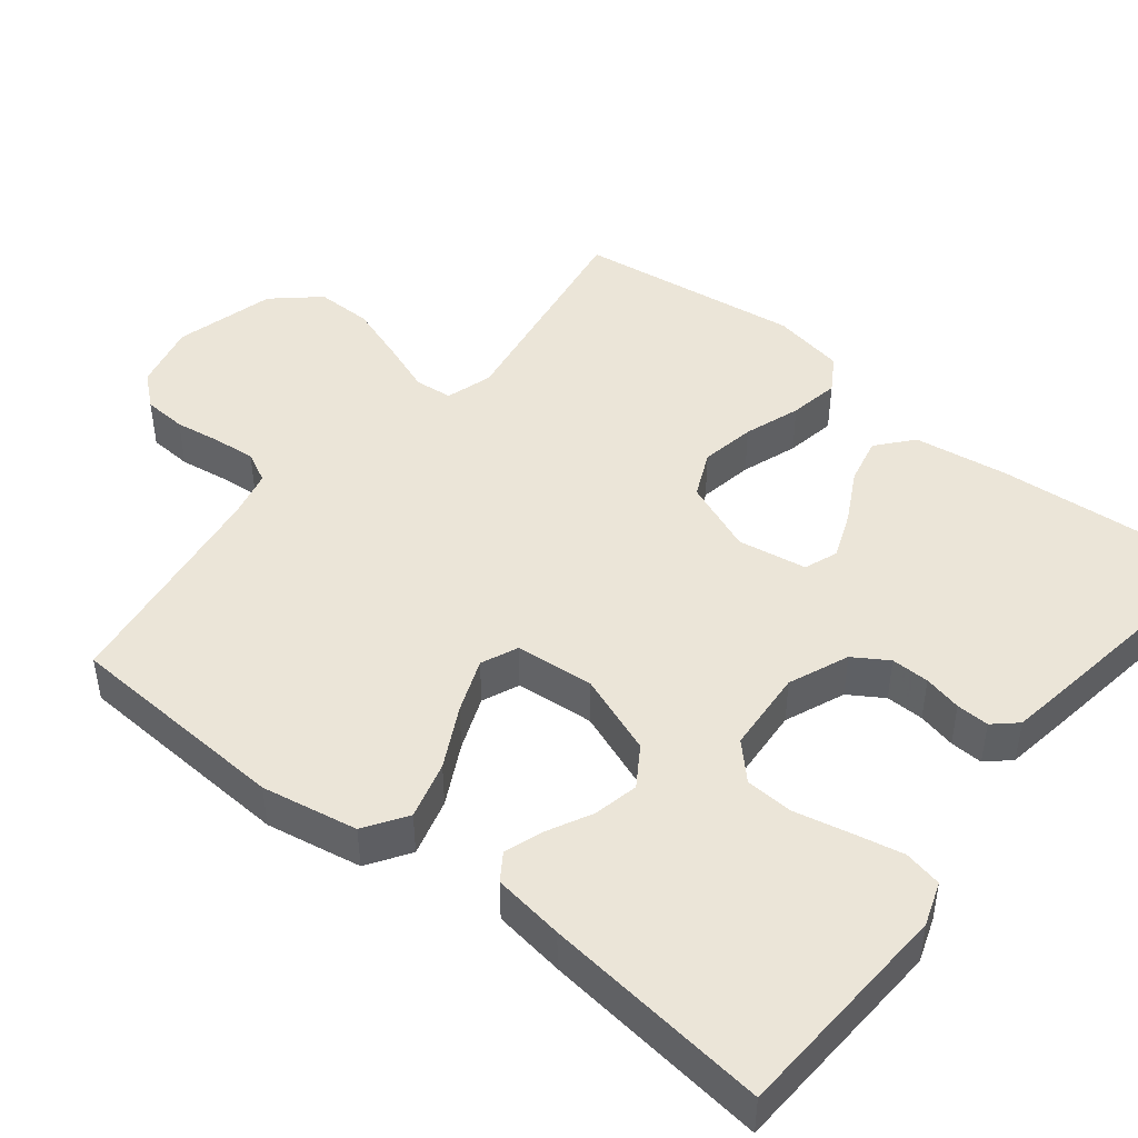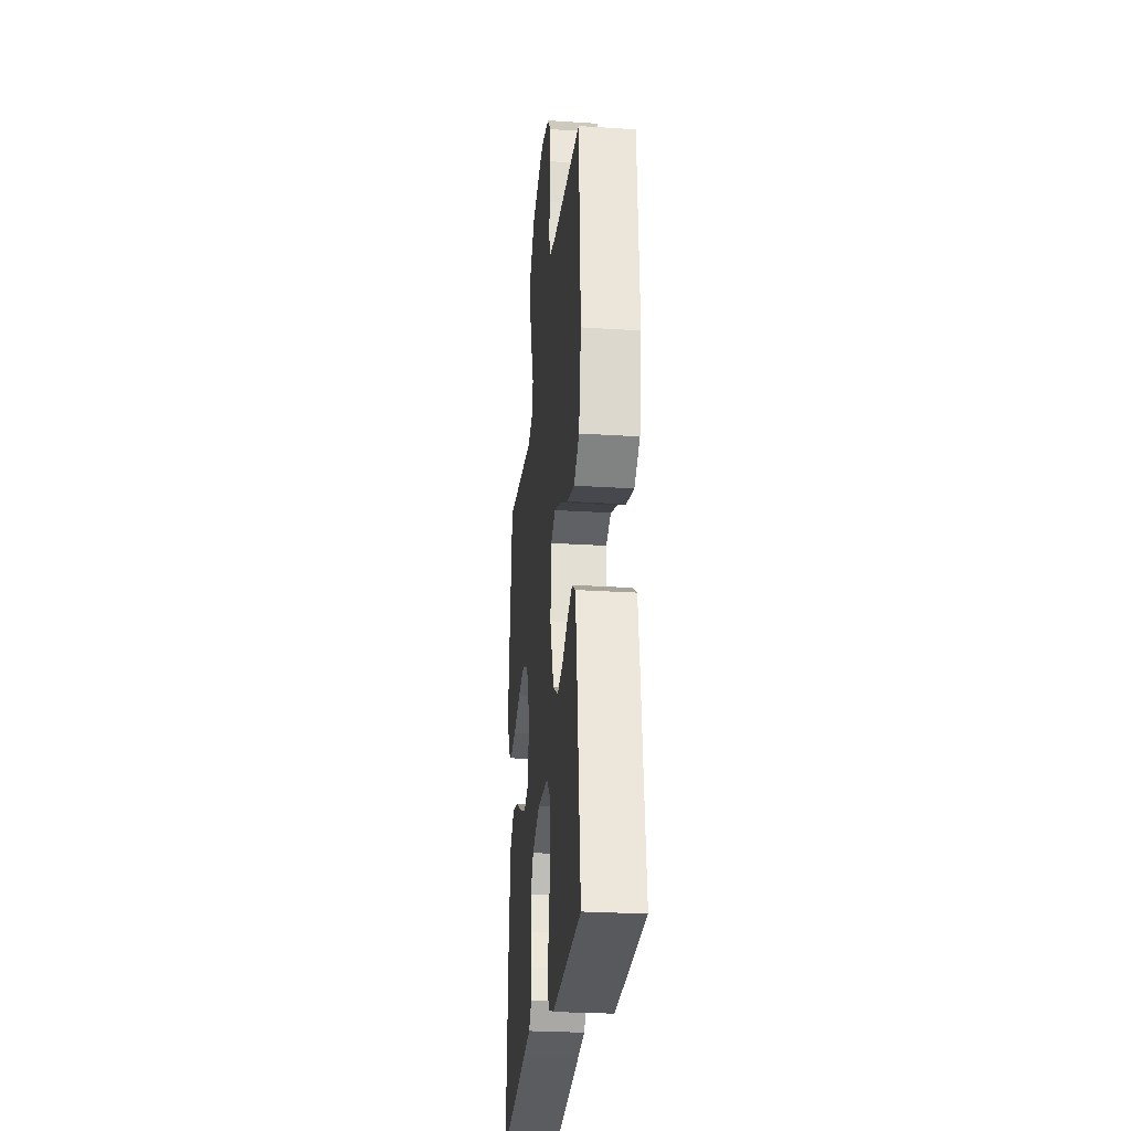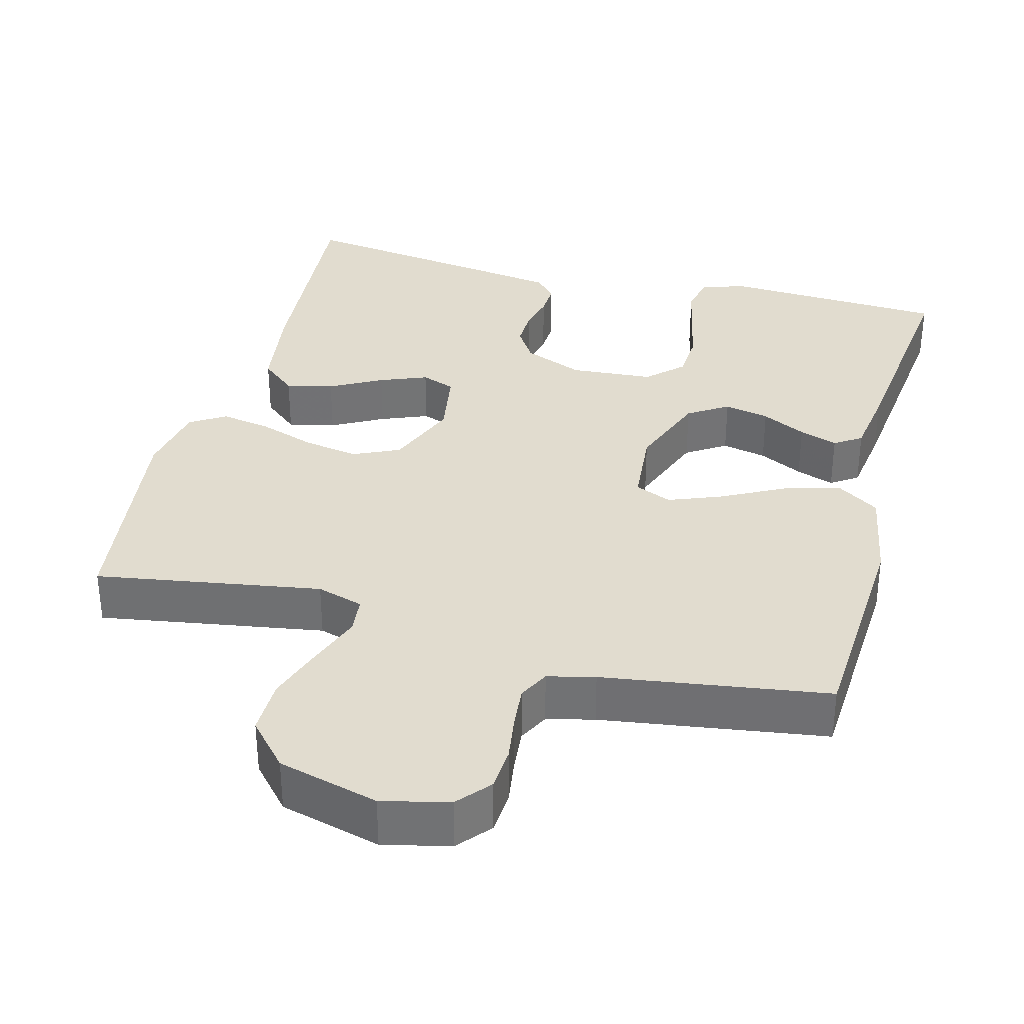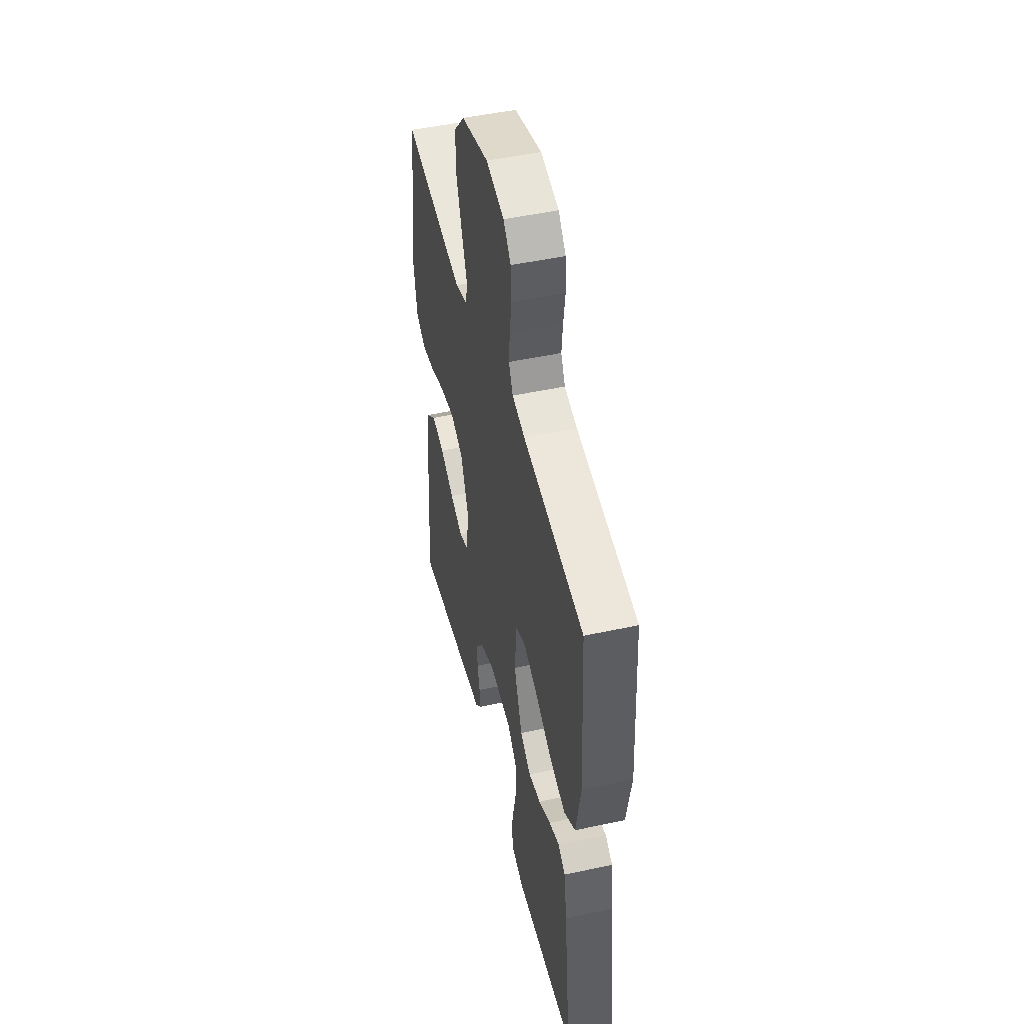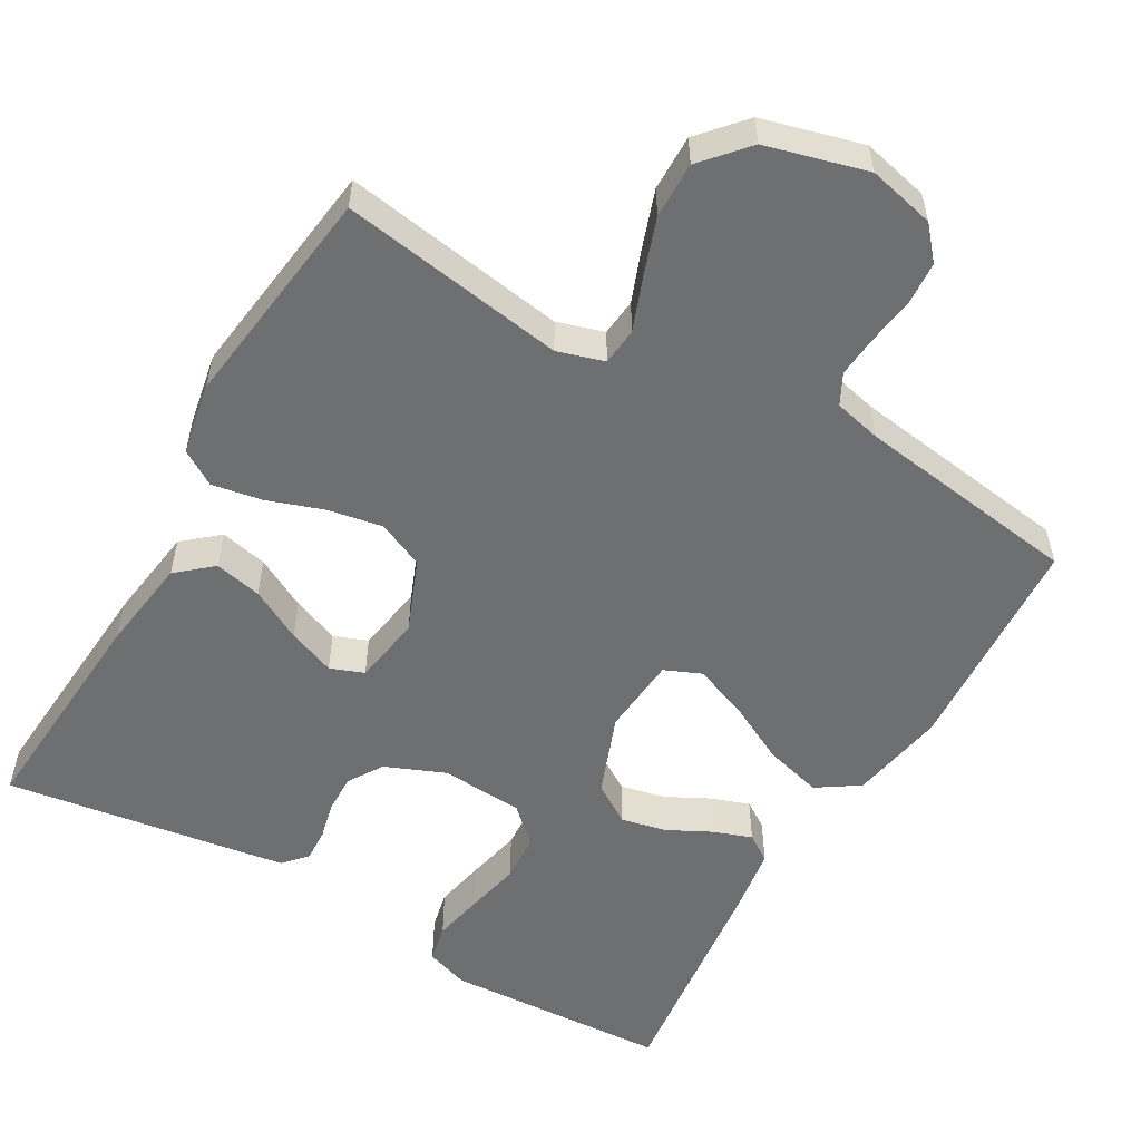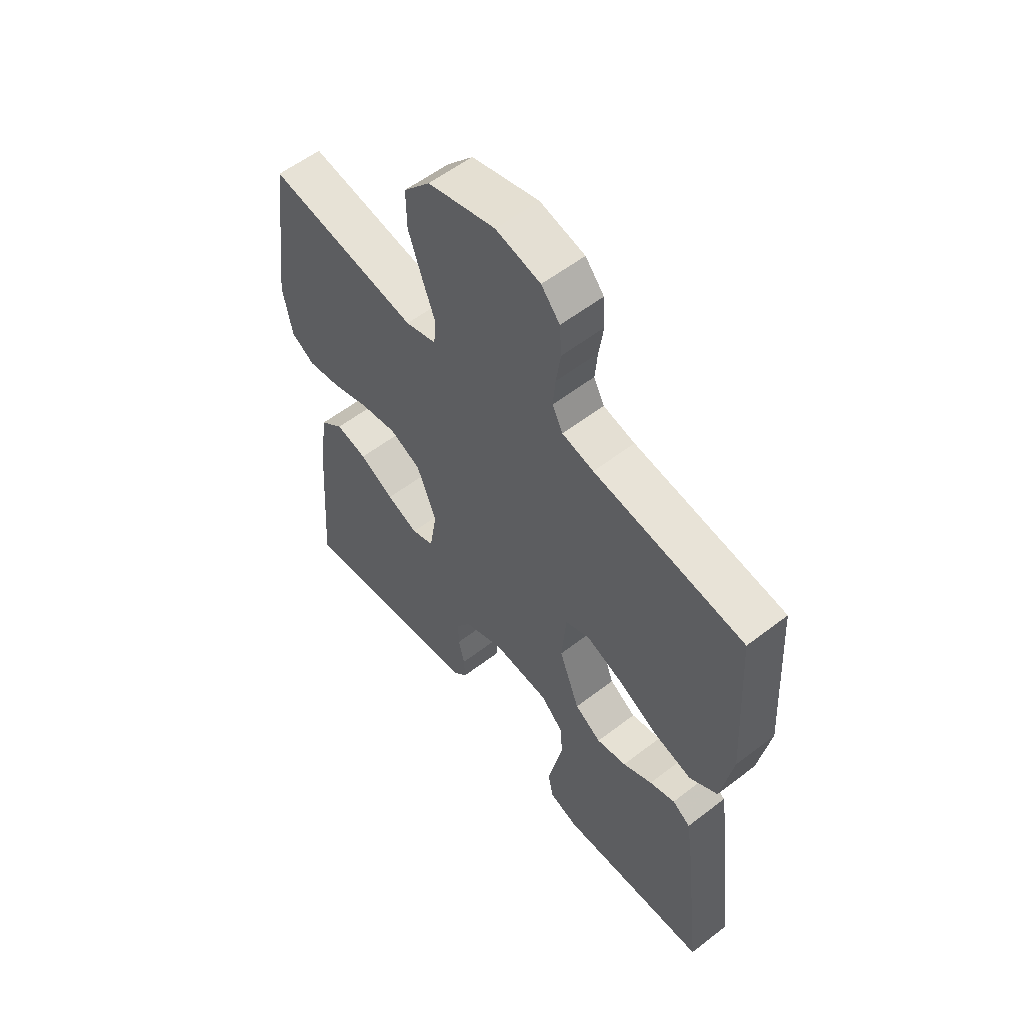
<metadata>
{"format":"obj","ext":"obj","renderer":"f3d","projection":"perspective","resolution":1024,"background":"white","views":[{"elev":46.0,"azim":128.5,"up":"+Y"},{"elev":-27.0,"azim":84.3,"up":"+Z"},{"elev":34.4,"azim":14.6,"up":"+Y"},{"elev":48.2,"azim":76.3,"up":"+Z"},{"elev":-54.6,"azim":-29.9,"up":"+Y"},{"elev":56.9,"azim":51.2,"up":"+Z"}]}
</metadata>
<code>
v -0.5 0.07 0.5
v -0.2 0.07 0.452
v -0.138 0.07 0.471
v -0.133 0.07 0.521
v -0.159 0.07 0.59
v -0.186 0.07 0.668
v -0.187 0.07 0.743
v -0.134 0.07 0.803
v 0 0.07 0.839
v 0.089 0.07 0.818
v 0.126 0.07 0.775
v 0.13 0.07 0.717
v 0.121 0.07 0.655
v 0.116 0.07 0.599
v 0.137 0.07 0.558
v 0.2 0.07 0.543
v 0.5 0.07 0.5
v 0.518 0.07 0.2
v 0.495 0.07 0.072
v 0.439 0.07 0.035
v 0.362 0.07 0.056
v 0.281 0.07 0.098
v 0.209 0.07 0.126
v 0.16 0.07 0.105
v 0.151 0.07 0
v 0.192 0.07 -0.108
v 0.245 0.07 -0.142
v 0.305 0.07 -0.129
v 0.364 0.07 -0.099
v 0.415 0.07 -0.081
v 0.451 0.07 -0.105
v 0.465 0.07 -0.2
v 0.5 0.07 -0.5
v 0.2 0.07 -0.516
v 0.142 0.07 -0.496
v 0.131 0.07 -0.445
v 0.145 0.07 -0.377
v 0.161 0.07 -0.304
v 0.157 0.07 -0.24
v 0.111 0.07 -0.196
v 0 0.07 -0.188
v -0.08 0.07 -0.221
v -0.109 0.07 -0.267
v -0.108 0.07 -0.318
v -0.096 0.07 -0.369
v -0.094 0.07 -0.413
v -0.122 0.07 -0.444
v -0.2 0.07 -0.456
v -0.5 0.07 -0.5
v -0.478 0.07 -0.2
v -0.46 0.07 -0.073
v -0.413 0.07 -0.033
v -0.35 0.07 -0.047
v -0.281 0.07 -0.084
v -0.218 0.07 -0.109
v -0.173 0.07 -0.092
v -0.158 0.07 0
v -0.197 0.07 0.097
v -0.259 0.07 0.125
v -0.332 0.07 0.112
v -0.407 0.07 0.086
v -0.474 0.07 0.074
v -0.521 0.07 0.103
v -0.539 0.07 0.2
v -0.5 0 0.5
v -0.2 0 0.452
v -0.138 0 0.471
v -0.133 0 0.521
v -0.159 0 0.59
v -0.186 0 0.668
v -0.187 0 0.743
v -0.134 0 0.803
v 0 0 0.839
v 0.089 0 0.818
v 0.126 0 0.775
v 0.13 0 0.717
v 0.121 0 0.655
v 0.116 0 0.599
v 0.137 0 0.558
v 0.2 0 0.543
v 0.5 0 0.5
v 0.518 0 0.2
v 0.495 0 0.072
v 0.439 0 0.035
v 0.362 0 0.056
v 0.281 0 0.098
v 0.209 0 0.126
v 0.16 0 0.105
v 0.151 0 0
v 0.192 0 -0.108
v 0.245 0 -0.142
v 0.305 0 -0.129
v 0.364 0 -0.099
v 0.415 0 -0.081
v 0.451 0 -0.105
v 0.465 0 -0.2
v 0.5 0 -0.5
v 0.2 0 -0.516
v 0.142 0 -0.496
v 0.131 0 -0.445
v 0.145 0 -0.377
v 0.161 0 -0.304
v 0.157 0 -0.24
v 0.111 0 -0.196
v 0 0 -0.188
v -0.08 0 -0.221
v -0.109 0 -0.267
v -0.108 0 -0.318
v -0.096 0 -0.369
v -0.094 0 -0.413
v -0.122 0 -0.444
v -0.2 0 -0.456
v -0.5 0 -0.5
v -0.478 0 -0.2
v -0.46 0 -0.073
v -0.413 0 -0.033
v -0.35 0 -0.047
v -0.281 0 -0.084
v -0.218 0 -0.109
v -0.173 0 -0.092
v -0.158 0 0
v -0.197 0 0.097
v -0.259 0 0.125
v -0.332 0 0.112
v -0.407 0 0.086
v -0.474 0 0.074
v -0.521 0 0.103
v -0.539 0 0.2
f 64 1 2
f 63 64 2
f 62 63 2
f 61 62 2
f 60 61 2
f 59 60 2 3
f 58 59 3
f 57 58 3
f 52 53 54
f 51 52 54
f 50 51 54
f 49 50 54
f 48 49 54
f 47 48 54
f 46 47 54
f 45 46 54
f 44 45 54
f 43 44 54 55
f 42 43 55 56
f 36 37 38
f 35 36 38
f 34 35 38
f 33 34 38
f 32 33 38
f 31 32 38
f 30 31 38
f 29 30 38
f 28 29 38
f 27 28 38 39
f 26 27 39 40
f 20 21 22
f 19 20 22
f 18 19 22
f 17 18 22
f 16 17 22
f 15 16 22 23
f 14 15 23 24
f 11 12 13
f 10 11 13
f 9 10 13
f 8 9 13
f 7 8 13
f 6 7 13
f 5 6 13
f 4 5 13
f 4 13 14
f 3 4 14
f 57 3 14
f 14 24 25
f 57 14 25
f 56 57 25
f 42 56 25
f 41 42 25
f 25 26 40 41
f 66 65 128
f 66 128 127
f 66 127 126
f 66 126 125
f 66 125 124
f 67 66 124 123
f 67 123 122
f 67 122 121
f 118 117 116
f 118 116 115
f 118 115 114
f 118 114 113
f 118 113 112
f 118 112 111
f 118 111 110
f 118 110 109
f 118 109 108
f 119 118 108 107
f 120 119 107 106
f 102 101 100
f 102 100 99
f 102 99 98
f 102 98 97
f 102 97 96
f 102 96 95
f 102 95 94
f 102 94 93
f 102 93 92
f 103 102 92 91
f 104 103 91 90
f 86 85 84
f 86 84 83
f 86 83 82
f 86 82 81
f 86 81 80
f 87 86 80 79
f 88 87 79 78
f 77 76 75
f 77 75 74
f 77 74 73
f 77 73 72
f 77 72 71
f 77 71 70
f 77 70 69
f 77 69 68
f 78 77 68
f 78 68 67
f 78 67 121
f 89 88 78
f 89 78 121
f 89 121 120
f 89 120 106
f 89 106 105
f 105 104 90 89
f 1 65 66 2
f 2 66 67 3
f 3 67 68 4
f 4 68 69 5
f 5 69 70 6
f 6 70 71 7
f 7 71 72 8
f 8 72 73 9
f 9 73 74 10
f 10 74 75 11
f 11 75 76 12
f 12 76 77 13
f 13 77 78 14
f 14 78 79 15
f 15 79 80 16
f 16 80 81 17
f 17 81 82 18
f 18 82 83 19
f 19 83 84 20
f 20 84 85 21
f 21 85 86 22
f 22 86 87 23
f 23 87 88 24
f 24 88 89 25
f 25 89 90 26
f 26 90 91 27
f 27 91 92 28
f 28 92 93 29
f 29 93 94 30
f 30 94 95 31
f 31 95 96 32
f 32 96 97 33
f 33 97 98 34
f 34 98 99 35
f 35 99 100 36
f 36 100 101 37
f 37 101 102 38
f 38 102 103 39
f 39 103 104 40
f 40 104 105 41
f 41 105 106 42
f 42 106 107 43
f 43 107 108 44
f 44 108 109 45
f 45 109 110 46
f 46 110 111 47
f 47 111 112 48
f 48 112 113 49
f 49 113 114 50
f 50 114 115 51
f 51 115 116 52
f 52 116 117 53
f 53 117 118 54
f 54 118 119 55
f 55 119 120 56
f 56 120 121 57
f 57 121 122 58
f 58 122 123 59
f 59 123 124 60
f 60 124 125 61
f 61 125 126 62
f 62 126 127 63
f 63 127 128 64
f 64 128 65 1

</code>
